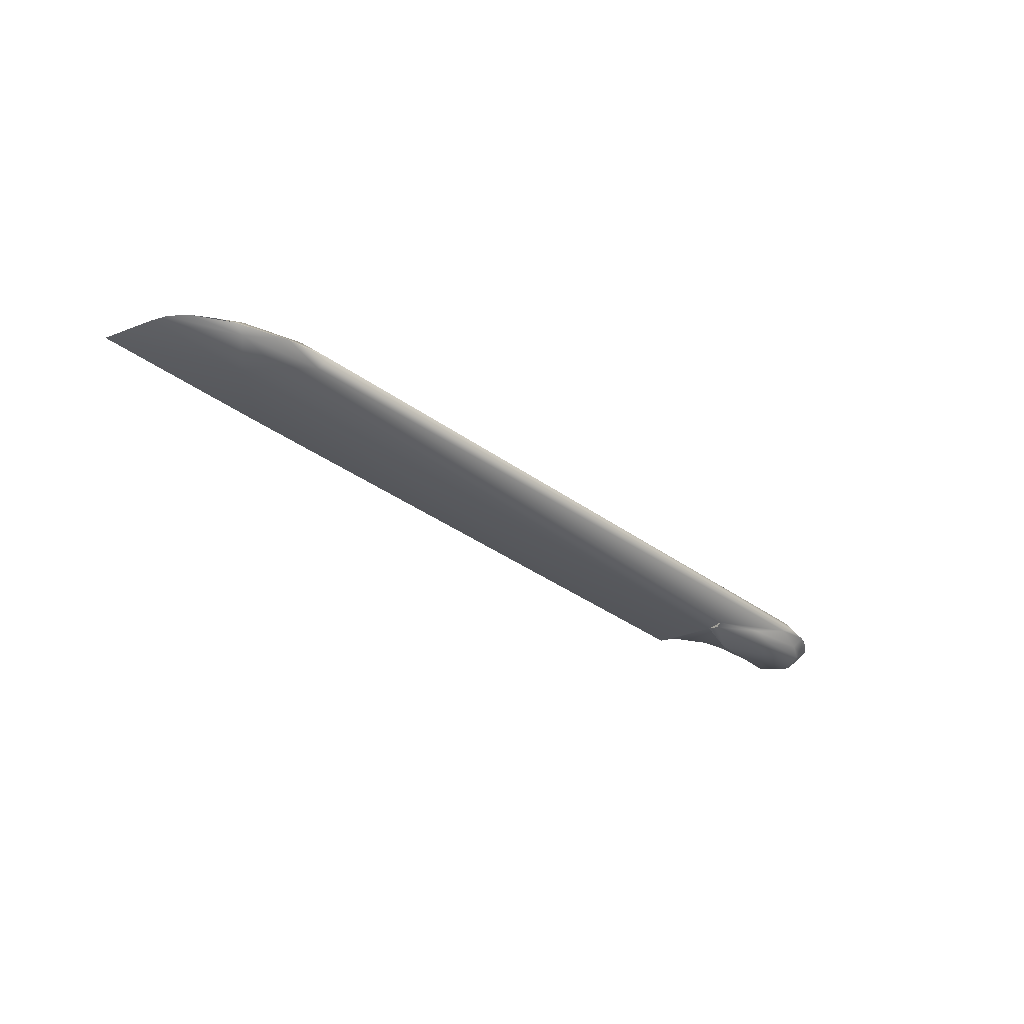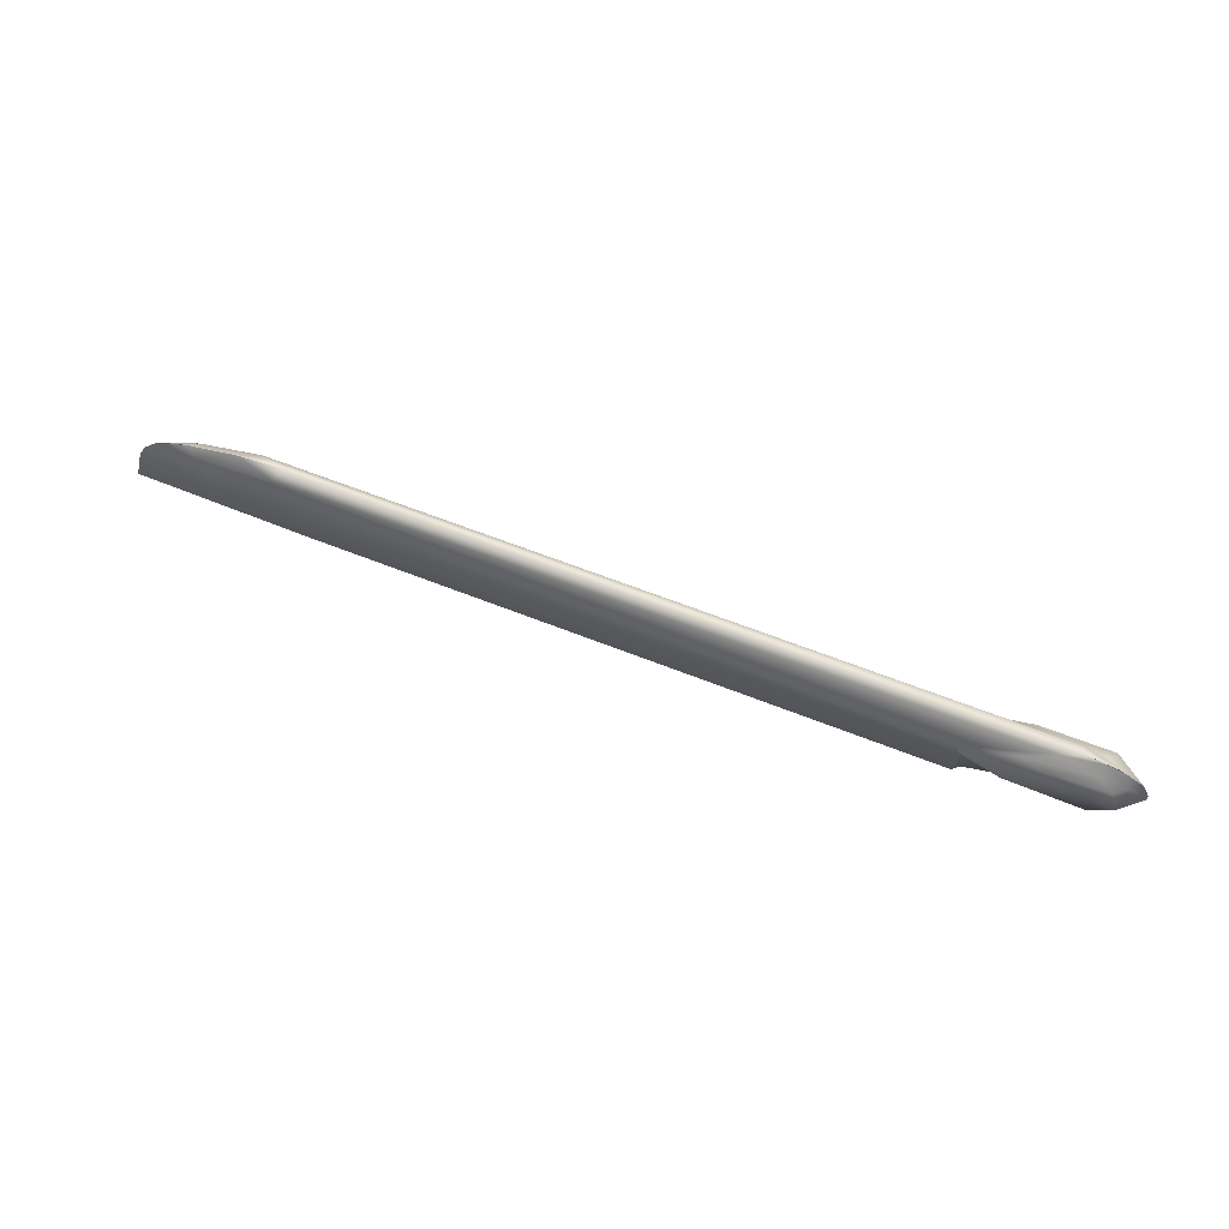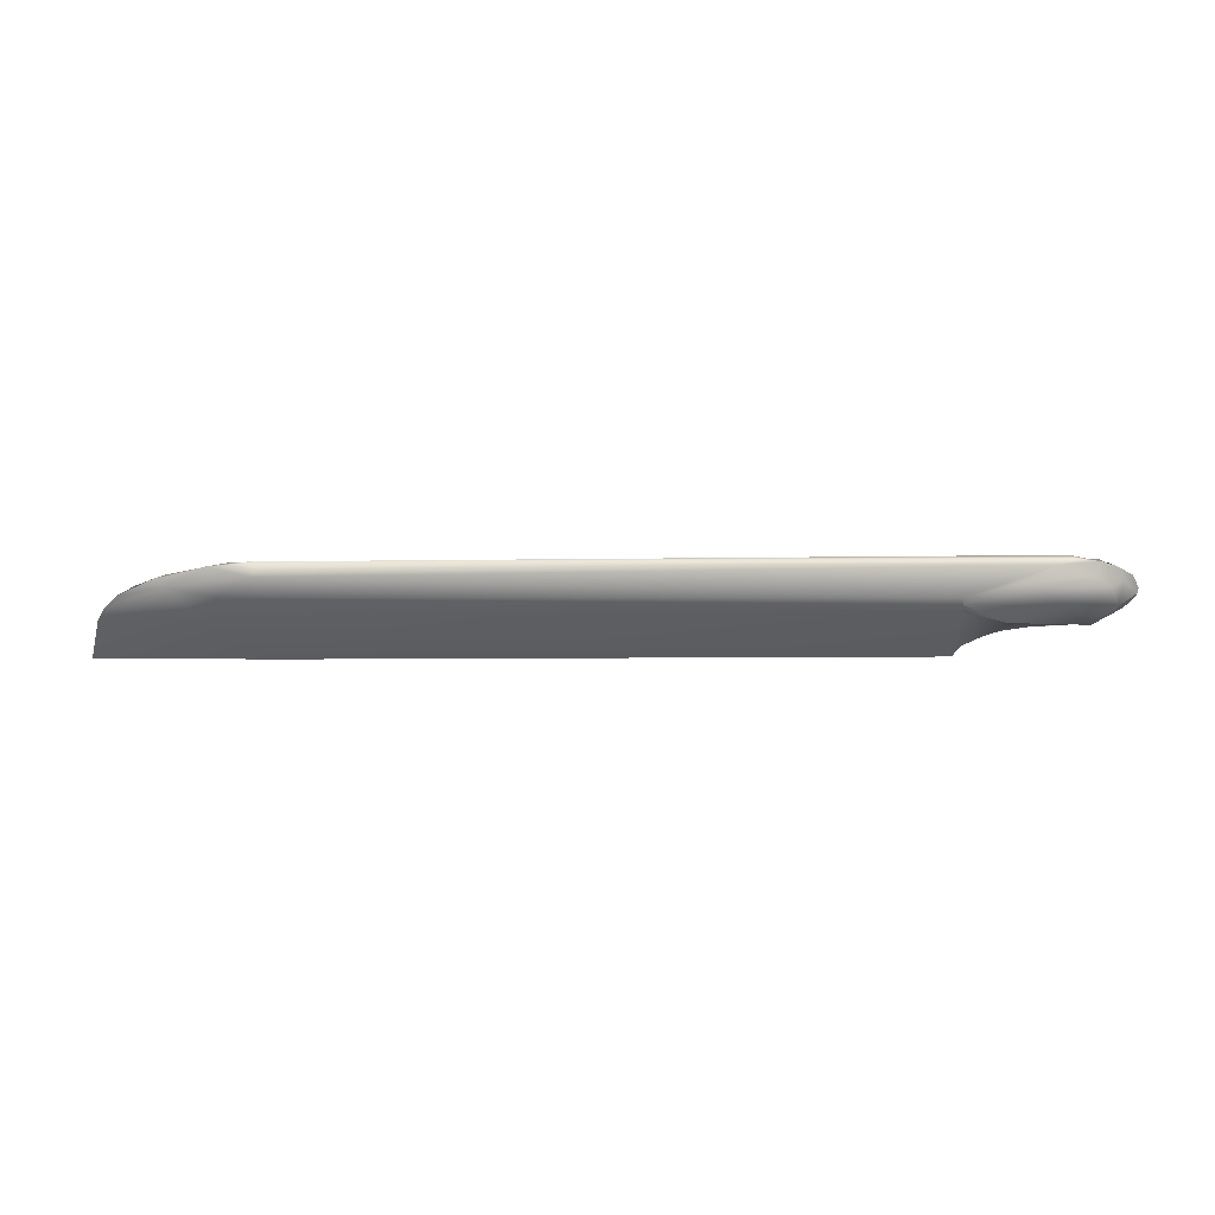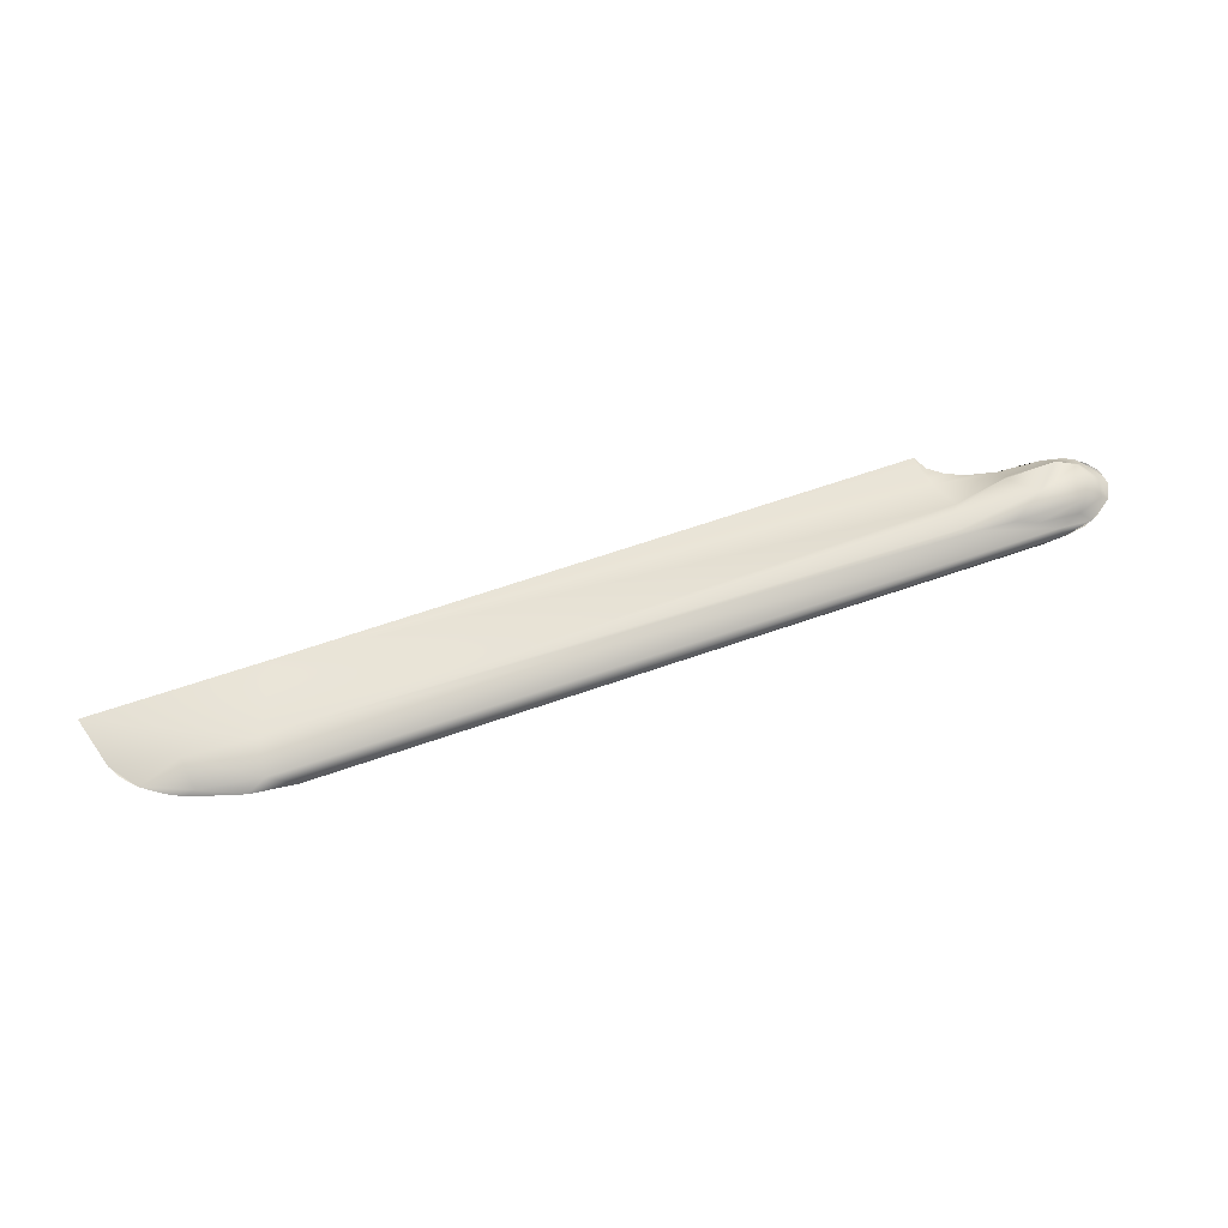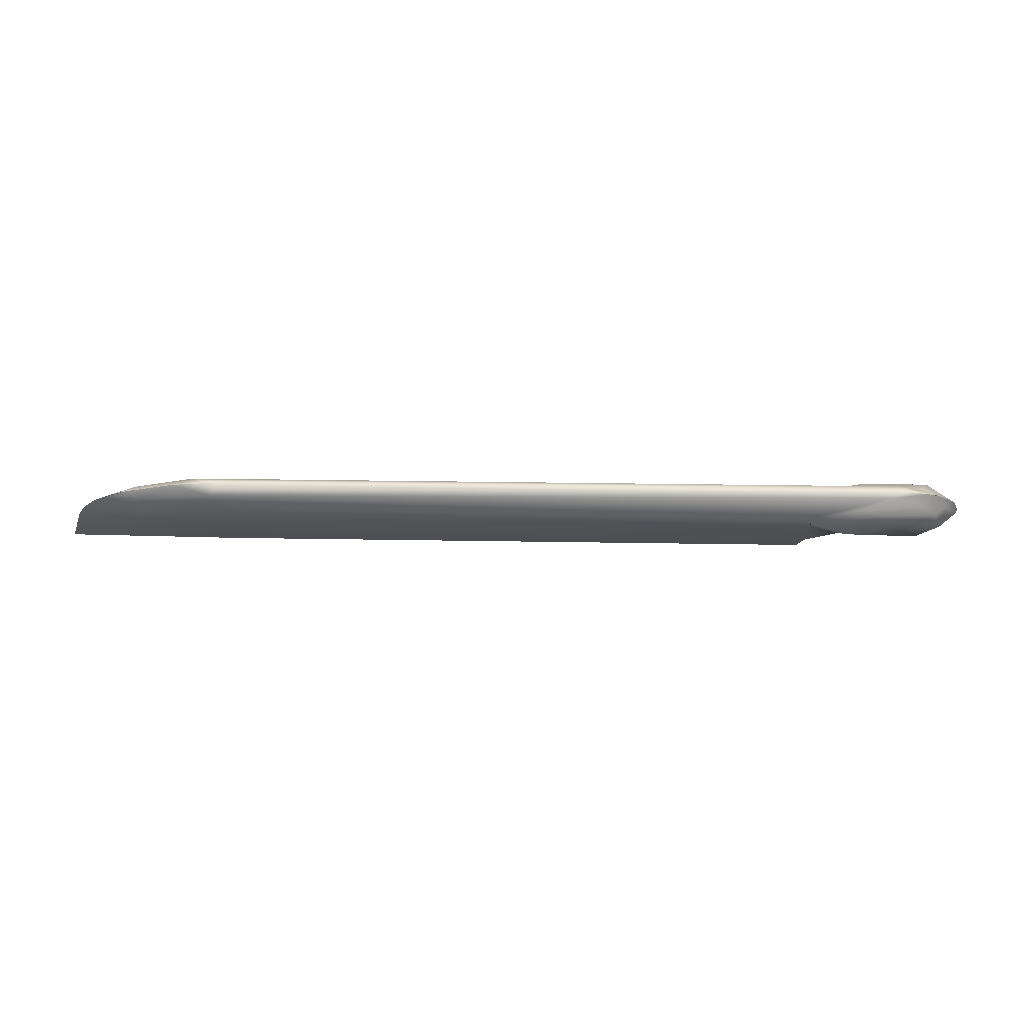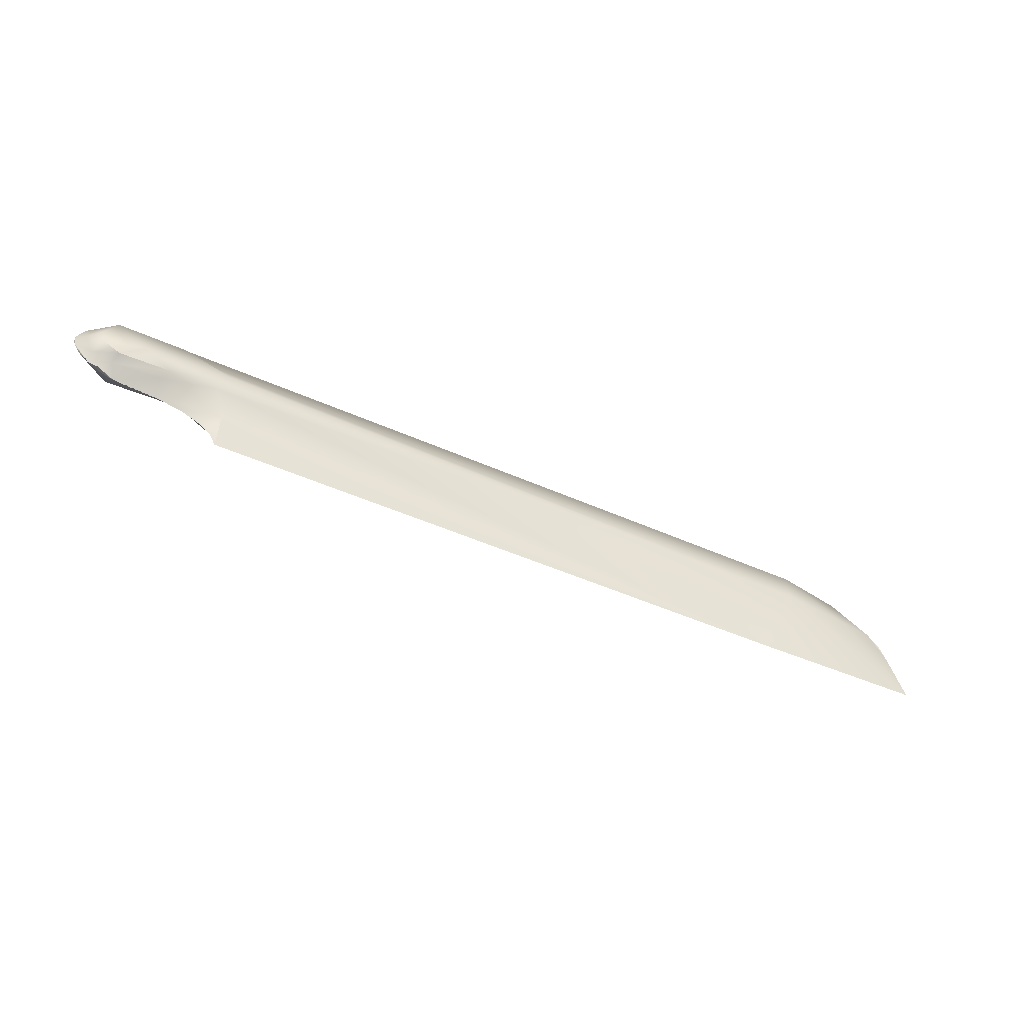
<metadata>
{"format":"obj","ext":"obj","renderer":"f3d","projection":"perspective","resolution":1024,"background":"white","views":[{"elev":-34.3,"azim":-45.4,"up":"+Y"},{"elev":65.8,"azim":21.8,"up":"+Z"},{"elev":-44.4,"azim":0.0,"up":"+Y"},{"elev":62.8,"azim":-19.5,"up":"+Y"},{"elev":-27.2,"azim":-2.3,"up":"+Y"},{"elev":-52.3,"azim":155.2,"up":"+Z"}]}
</metadata>
<code>
o Tailrotor_Blades_Blur_Tailrotor_Blade0
v -0.03004 -0.001095 0.000419
v -0.03551 -0.00225 -0.000309
v -0.03812 -0.001581 -0.000119
v -0.02988 0.001338 0.000428
v -0.02906 0.002535 -0.000447
v -0.03482 0.001688 0.000205
v -0.03749 0.002451 -0.000461
v -0.04374 -0.001808 -0.004277
v -0.04301 -0.000243 -0.01137
v -0.03751 -0.001255 -0.006234
v -0.03564 -0.000217 -0.008234
v -0.03181 -0.000154 -0.008032
v -0.0306 -0.001107 -0.006682
v -0.03895 -0.000198 -0.008972
v -0.04126 -0.000262 -0.009986
v -0.04376 0.001085 -0.008485
v -0.1223 0.001447 -0.003662
v -0.04237 0.001787 -0.004977
v -0.0437 0.00231 -0.003848
v -0.04168 0.001868 -0.001054
v -0.1227 0.000802 0.000673
v -0.03268 0.001219 0.00136
v -0.1197 -0.00044 0.001991
v -0.03212 0.000143 0.001925
v -0.0438 -0.000226 -0.01308
v -0.03548 0.001458 -0.006487
v -0.02663 0.000982 -0.00083
v -0.02853 0.000165 0.001175
v -0.02565 0.00021 -0.000696
v -0.02474 0.000191 -0.002591
v -0.02703 0.001012 -0.005535
v -0.02963 0.001216 -0.006654
v -0.02826 0.00039 -0.007137
v -0.02697 0.000195 -0.006599
v -0.1305 0.000864 -0.004406
v -0.1251 -0.000493 0.001312
v -0.1332 -0.000515 -0.001599
v -0.1301 0.0002 -0.000683
v -0.1355 -0.000459 -0.00323
v -0.1372 -0.000554 -0.005043
v -0.1312 -0.000537 -0.000569
v -0.0375 -0.000194 -0.008471
v -0.1298 -0.001463 -0.00081
v -0.1381 -0.000742 -0.006748
v -0.1265 -0.002133 -0.005099
v -0.1203 -0.001705 0.000916
v -0.1241 -0.002236 -0.001681
v -0.1184 -0.000676 -0.01302
v -0.03429 -0.000698 0.001727
v -0.04401 -0.001845 -0.002056
v -0.03043 -0.000105 -0.007893
v -0.02954 7.6e-05 0.00154
v -0.02475 -4.3e-05 -0.003137
v -0.02769 0.000152 0.000757
v -0.02687 -0.00063 -0.000615
v -0.02921 -0.000115 -0.007534
v -0.02713 -0.000682 -0.005639
v -0.02489 9.3e-05 -0.003853
v -0.026 0.000177 -0.005813
v -0.02506 0.000185 -0.004417
v -0.03011 0.002507 -0.00599
v -0.03636 0.002479 -0.005808
v -0.0275 0.002529 -0.00302
v -0.02799 0.002522 -0.004793
v -0.03312 0.002534 -0.003082
v -0.0297 -0.002193 -0.005935
v -0.03893 -0.002271 -0.005532
v -0.02724 -0.002194 -0.003025
v -0.03321 -0.002266 -0.003047
v -0.04398 -0.002353 -0.002603
v -0.02594 0.001143 -0.00309
v -0.04365 0.00191 -0.001837
v -0.02592 -0.000781 -0.00309
v -0.1398 -0.000573 -0.01301
v -0.02832 -0.001823 -0.00046
v -0.04374 -0.001808 -0.004277
v -0.04374 -0.001808 -0.004277
v -0.04374 -0.001808 -0.004277
v -0.03564 -0.000217 -0.008234
v -0.03564 -0.000217 -0.008234
v -0.03181 -0.000154 -0.008032
v -0.03181 -0.000154 -0.008032
v -0.03181 -0.000154 -0.008032
v -0.03181 -0.000154 -0.008032
v -0.03895 -0.000198 -0.008972
v -0.04126 -0.000262 -0.009986
v -0.04301 -0.000243 -0.01137
v -0.0438 -0.000226 -0.01308
v -0.0438 -0.000226 -0.01308
v -0.02565 0.00021 -0.000696
v -0.02474 0.000191 -0.002591
v -0.02474 0.000191 -0.002591
v -0.02474 0.000191 -0.002591
v -0.02826 0.00039 -0.007137
v -0.02826 0.00039 -0.007137
v -0.02826 0.00039 -0.007137
v -0.02697 0.000195 -0.006599
v -0.02697 0.000195 -0.006599
v -0.02697 0.000195 -0.006599
v -0.1251 -0.000493 0.001312
v -0.1332 -0.000515 -0.001599
v -0.1355 -0.000459 -0.00323
v -0.1355 -0.000459 -0.00323
v -0.1372 -0.000554 -0.005043
v -0.1312 -0.000537 -0.000569
v -0.1312 -0.000537 -0.000569
v -0.04401 -0.001845 -0.002056
v -0.02475 -4.3e-05 -0.003137
v -0.02475 -4.3e-05 -0.003137
v -0.02475 -4.3e-05 -0.003137
v -0.02489 9.3e-05 -0.003853
v -0.02489 9.3e-05 -0.003853
v -0.02489 9.3e-05 -0.003853
v -0.02506 0.000185 -0.004417
v -0.02506 0.000185 -0.004417
v -0.02921 -0.000115 -0.007534
v -0.03043 -0.000105 -0.007893
v -0.03043 -0.000105 -0.007893
v -0.03043 -0.000105 -0.007893
v -0.03043 -0.000105 -0.007893
v -0.03043 -0.000105 -0.007893
v -0.03043 -0.000105 -0.007893
v -0.03011 0.002507 -0.00599
v -0.03893 -0.002271 -0.005532
v -0.02724 -0.002194 -0.003025
v -0.04398 -0.002353 -0.002603
v -0.1381 -0.000742 -0.006748
v -0.02592 -0.000781 -0.00309
v -0.1184 -0.000676 -0.01302
v -0.1398 -0.000573 -0.01301
g Tailrotor_Blades_Blur_Tailrotor_Blade0_Bell222_Tailrotor_Blur
f 75 1 2
f 1 3 2
f 4 5 6
f 6 5 7
f 76 87 10
f 79 81 13
f 10 85 79
f 10 86 85
f 87 86 10
f 76 89 87
f 10 79 13
f 16 88 48
f 17 18 48
f 48 18 16
f 19 18 17
f 72 19 17
f 20 72 17
f 21 22 17
f 17 22 20
f 22 21 23
f 23 24 22
f 14 15 16
f 25 16 9
f 16 18 26
f 80 14 16
f 80 16 26
f 80 26 119
f 20 22 6
f 22 4 6
f 27 4 28
f 27 90 71
f 28 90 27
f 28 4 22
f 91 113 71
f 91 71 90
f 24 28 22
f 113 31 71
f 119 26 32
f 94 119 32
f 94 32 97
f 97 32 31
f 97 31 113
f 48 130 17
f 17 130 35
f 44 35 130
f 100 23 21
f 101 38 102
f 104 102 44
f 38 101 105
f 102 38 35
f 102 35 44
f 21 38 100
f 21 35 38
f 21 17 35
f 38 105 100
f 42 117 82
f 9 16 15
f 121 33 98
f 120 99 83
f 112 115 34
f 43 127 45
f 40 127 43
f 127 74 45
f 106 103 43
f 46 23 36
f 46 36 43
f 46 43 47
f 40 43 103
f 106 43 36
f 43 45 47
f 45 74 129
f 49 24 23
f 46 49 23
f 49 46 107
f 107 46 47
f 47 76 107
f 76 47 45
f 76 45 89
f 89 45 129
f 1 49 3
f 49 107 3
f 24 49 52
f 49 1 52
f 29 108 92
f 54 55 29
f 29 55 108
f 1 55 52
f 52 55 54
f 116 57 13
f 93 109 111
f 128 59 114
f 128 114 110
f 57 116 59
f 57 59 128
f 13 81 116
f 116 118 95
f 116 95 59
f 51 84 96
f 60 58 30
f 123 32 62
f 62 32 26
f 62 26 18
f 5 4 27
f 5 27 63
f 63 27 71
f 63 71 64
f 64 71 31
f 64 31 123
f 123 31 32
f 62 19 65
f 63 64 65
f 65 61 62
f 65 64 61
f 63 65 5
f 65 7 5
f 65 72 7
f 19 72 65
f 13 66 124
f 13 124 10
f 10 124 77
f 13 57 66
f 128 125 57
f 66 57 125
f 125 108 55
f 125 55 75
f 75 55 1
f 69 75 2
f 69 2 126
f 125 75 69
f 126 67 69
f 69 66 125
f 69 67 66
f 78 67 126
f 126 3 107
f 126 2 3
f 72 20 7
f 62 18 19
f 6 7 20
f 8 70 50
f 12 11 122 56
f 39 41 37
f 68 73 53

</code>
